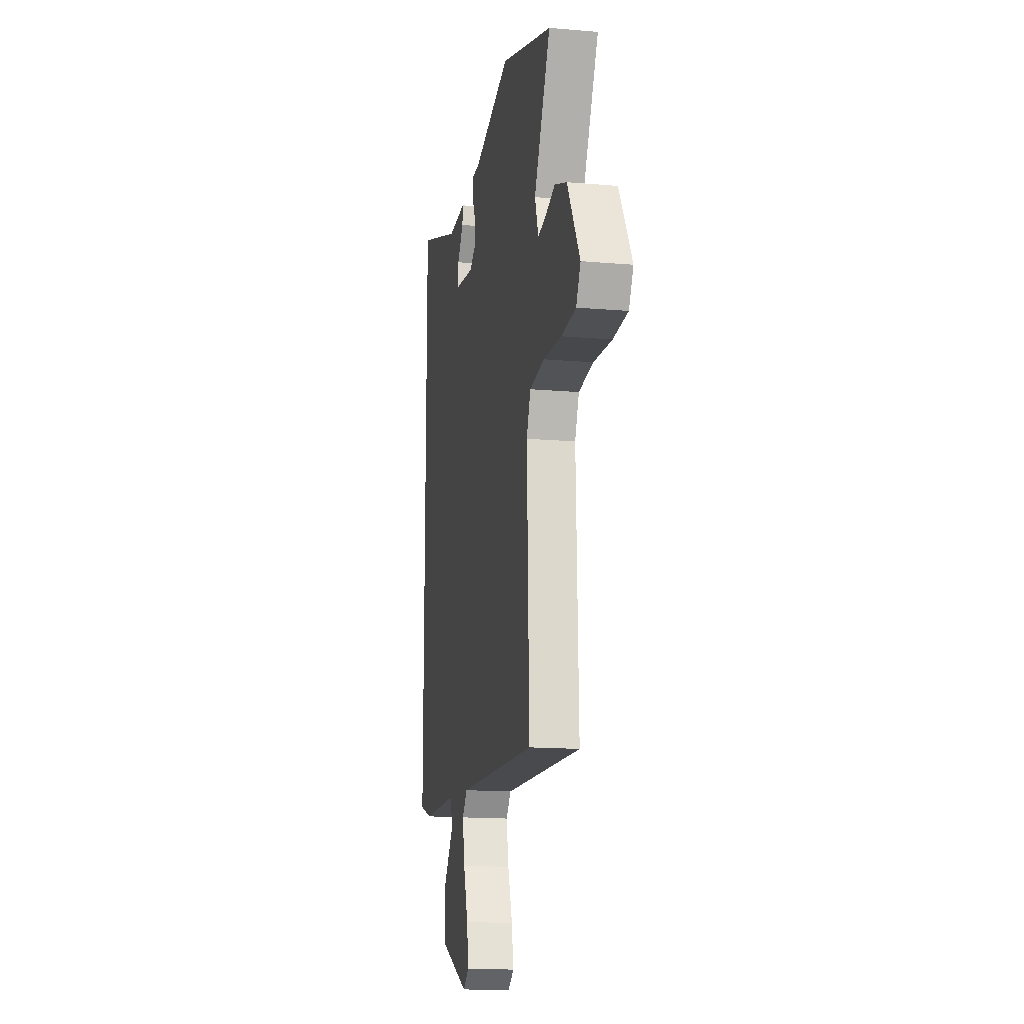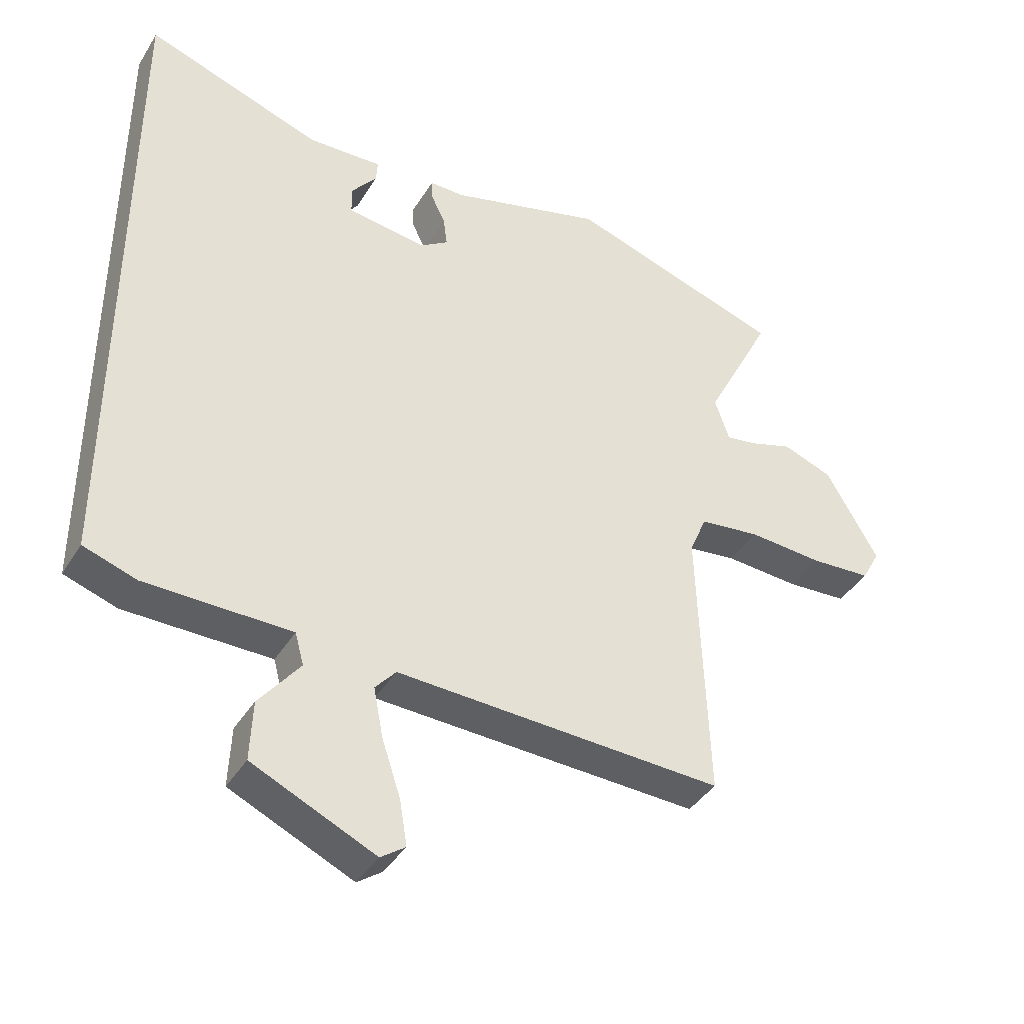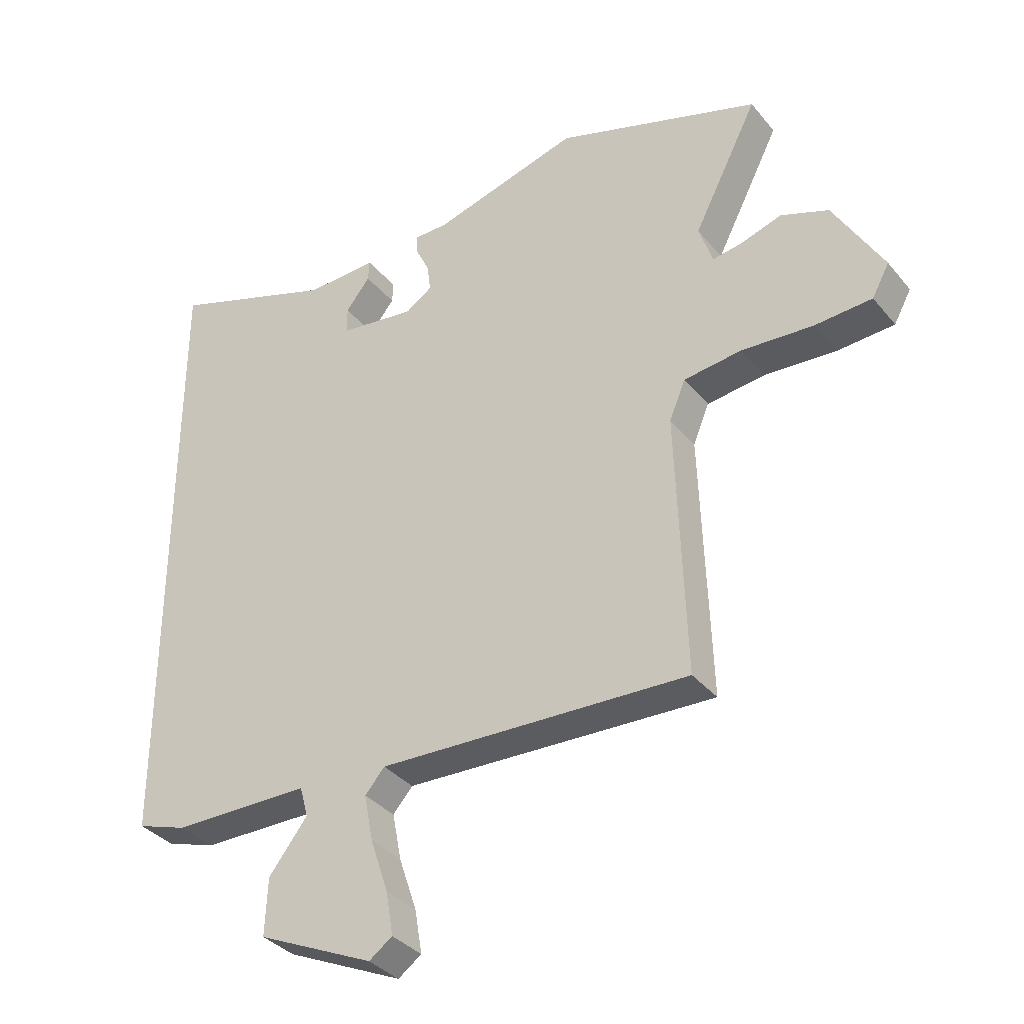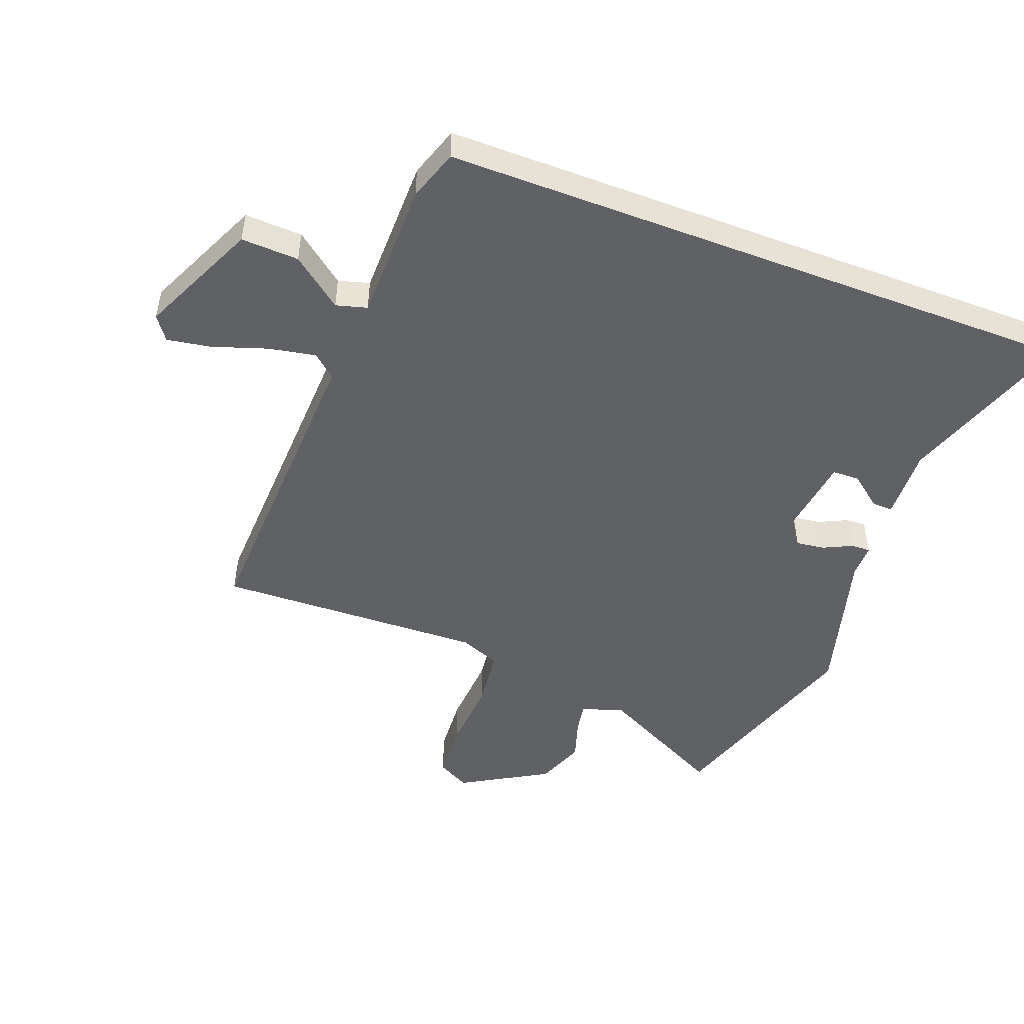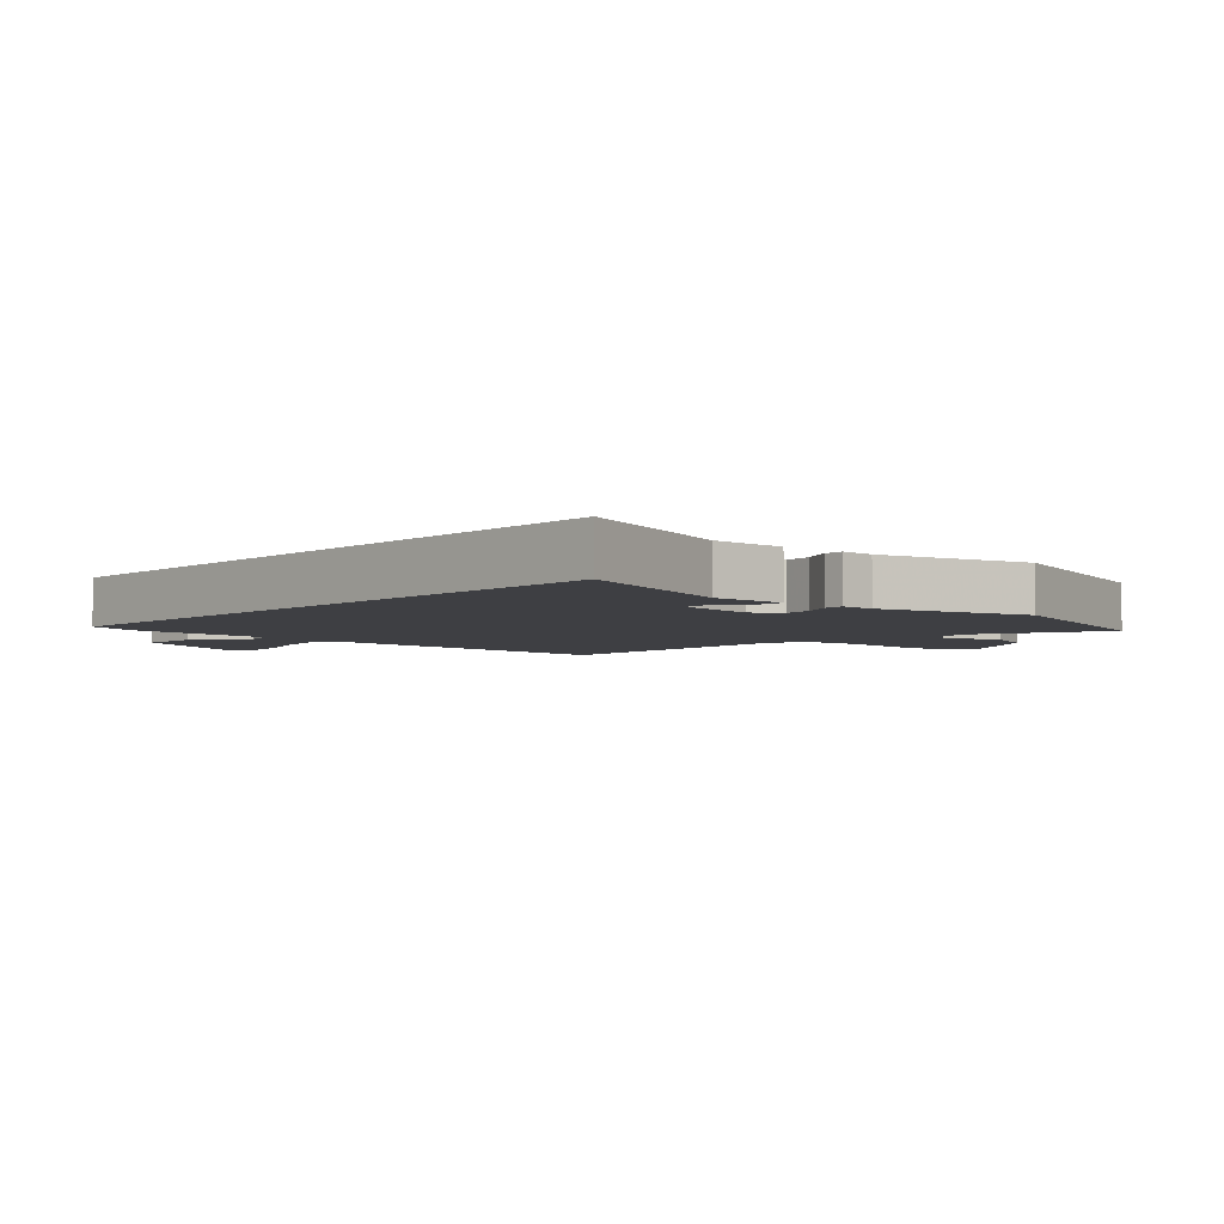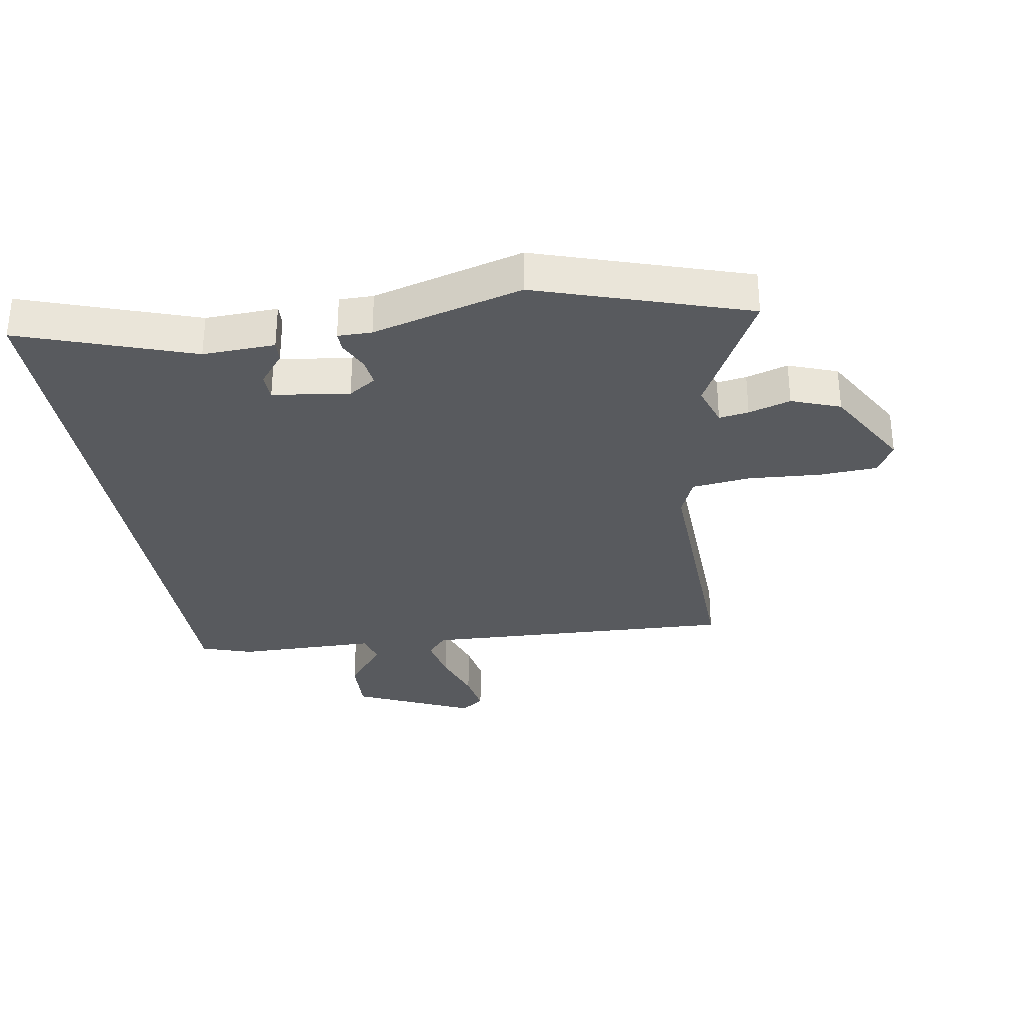
<metadata>
{"format":"obj","ext":"obj","renderer":"f3d","projection":"perspective","resolution":1024,"background":"white","views":[{"elev":-15.3,"azim":79.5,"up":"+Z"},{"elev":-40.2,"azim":-28.8,"up":"+Z"},{"elev":-35.4,"azim":33.8,"up":"+Z"},{"elev":-49.0,"azim":-110.8,"up":"+Y"},{"elev":-4.2,"azim":-42.5,"up":"+Y"},{"elev":-31.1,"azim":9.4,"up":"+Y"}]}
</metadata>
<code>
v 0.492 0.07 -0.546
v -0.029 0.07 -0.525
v -0.062 0.07 -0.563
v -0.047 0.07 -0.641
v -0.017 0.07 -0.731
v -0.005 0.07 -0.803
v -0.044 0.07 -0.831
v -0.239 0.07 -0.742
v -0.235 0.07 -0.647
v -0.17 0.07 -0.564
v -0.184 0.07 -0.513
v -0.416 0.07 -0.511
v -0.5 0.07 -0.483
v -0.5 0.07 0.579
v -0.217 0.07 0.481
v -0.098 0.07 0.486
v -0.1 0.07 0.451
v -0.141 0.07 0.399
v -0.14 0.07 0.354
v -0.013 0.07 0.337
v 0.032 0.07 0.367
v 0.026 0.07 0.414
v 0.003 0.07 0.462
v 0.002 0.07 0.494
v 0.058 0.07 0.494
v 0.305 0.07 0.563
v 0.65 0.07 0.451
v 0.542 0.07 0.239
v 0.565 0.07 0.17
v 0.614 0.07 0.178
v 0.683 0.07 0.2
v 0.763 0.07 0.17
v 0.846 0.07 0.026
v 0.817 0.07 -0.027
v 0.721 0.07 -0.033
v 0.601 0.07 -0.025
v 0.504 0.07 -0.037
v 0.477 0.07 -0.102
v 0.492 0 -0.546
v -0.029 0 -0.525
v -0.062 0 -0.563
v -0.047 0 -0.641
v -0.017 0 -0.731
v -0.005 0 -0.803
v -0.044 0 -0.831
v -0.239 0 -0.742
v -0.235 0 -0.647
v -0.17 0 -0.564
v -0.184 0 -0.513
v -0.416 0 -0.511
v -0.5 0 -0.483
v -0.5 0 0.579
v -0.217 0 0.481
v -0.098 0 0.486
v -0.1 0 0.451
v -0.141 0 0.399
v -0.14 0 0.354
v -0.013 0 0.337
v 0.032 0 0.367
v 0.026 0 0.414
v 0.003 0 0.462
v 0.002 0 0.494
v 0.058 0 0.494
v 0.305 0 0.563
v 0.65 0 0.451
v 0.542 0 0.239
v 0.565 0 0.17
v 0.614 0 0.178
v 0.683 0 0.2
v 0.763 0 0.17
v 0.846 0 0.026
v 0.817 0 -0.027
v 0.721 0 -0.033
v 0.601 0 -0.025
v 0.504 0 -0.037
v 0.477 0 -0.102
f 34 35 36
f 33 34 36
f 32 33 36
f 31 32 36
f 30 31 36
f 29 30 36 37
f 28 29 37 38
f 25 26 27 28
f 25 28 38
f 24 25 38
f 23 24 38
f 22 23 38
f 15 16 17 18
f 15 18 19
f 14 15 19
f 13 14 19
f 12 13 19
f 11 12 19
f 10 11 19 20
f 8 9 10
f 7 8 10
f 6 7 10
f 5 6 10
f 4 5 10
f 3 4 10
f 10 20 21
f 3 10 21
f 2 3 21
f 21 22 38 1
f 1 2 21
f 74 73 72
f 74 72 71
f 74 71 70
f 74 70 69
f 74 69 68
f 75 74 68 67
f 76 75 67 66
f 66 65 64 63
f 76 66 63
f 76 63 62
f 76 62 61
f 76 61 60
f 56 55 54 53
f 57 56 53
f 57 53 52
f 57 52 51
f 57 51 50
f 57 50 49
f 58 57 49 48
f 48 47 46
f 48 46 45
f 48 45 44
f 48 44 43
f 48 43 42
f 48 42 41
f 59 58 48
f 59 48 41
f 59 41 40
f 39 76 60 59
f 59 40 39
f 1 39 40 2
f 2 40 41 3
f 3 41 42 4
f 4 42 43 5
f 5 43 44 6
f 6 44 45 7
f 7 45 46 8
f 8 46 47 9
f 9 47 48 10
f 10 48 49 11
f 11 49 50 12
f 12 50 51 13
f 13 51 52 14
f 14 52 53 15
f 15 53 54 16
f 16 54 55 17
f 17 55 56 18
f 18 56 57 19
f 19 57 58 20
f 20 58 59 21
f 21 59 60 22
f 22 60 61 23
f 23 61 62 24
f 24 62 63 25
f 25 63 64 26
f 26 64 65 27
f 27 65 66 28
f 28 66 67 29
f 29 67 68 30
f 30 68 69 31
f 31 69 70 32
f 32 70 71 33
f 33 71 72 34
f 34 72 73 35
f 35 73 74 36
f 36 74 75 37
f 37 75 76 38
f 38 76 39 1

</code>
